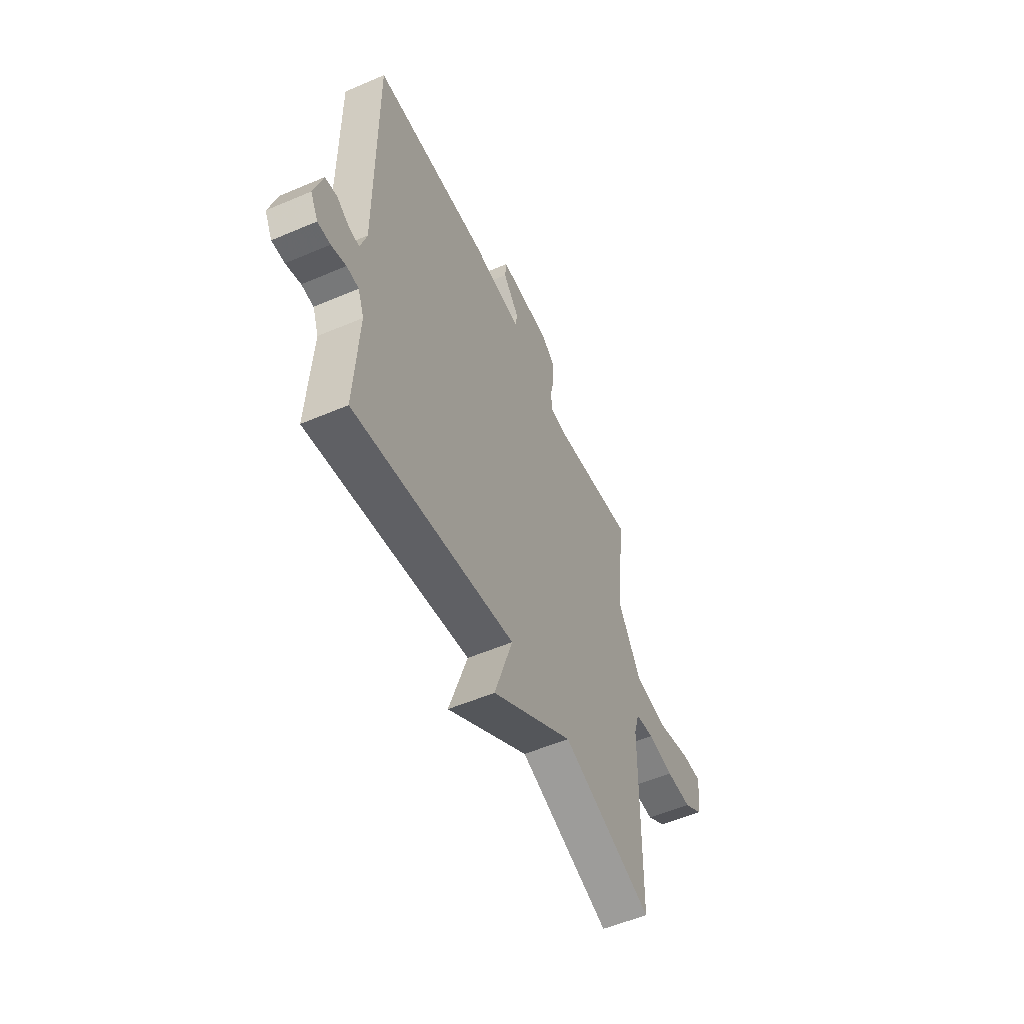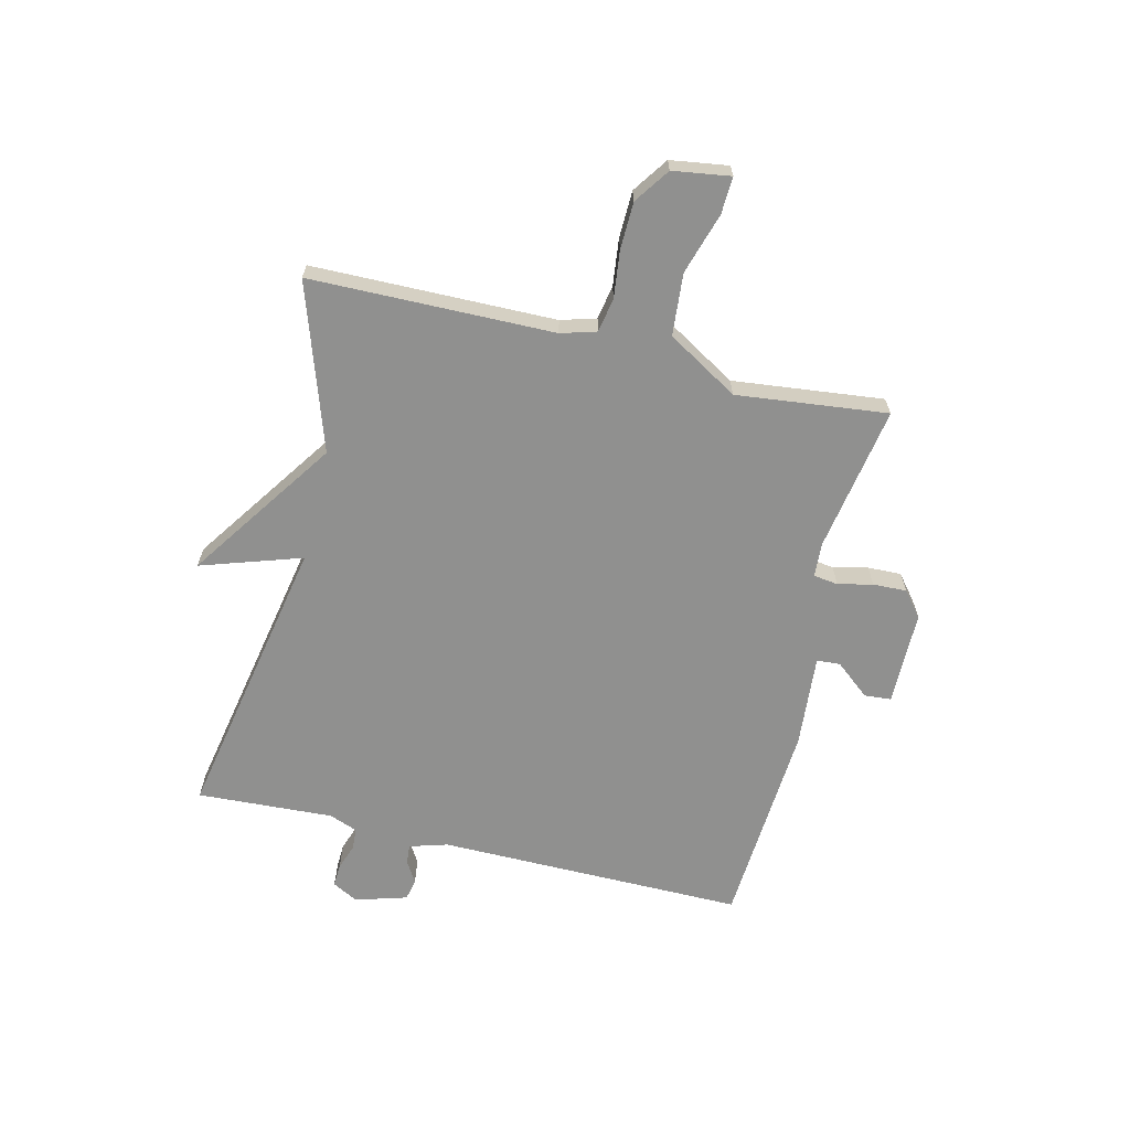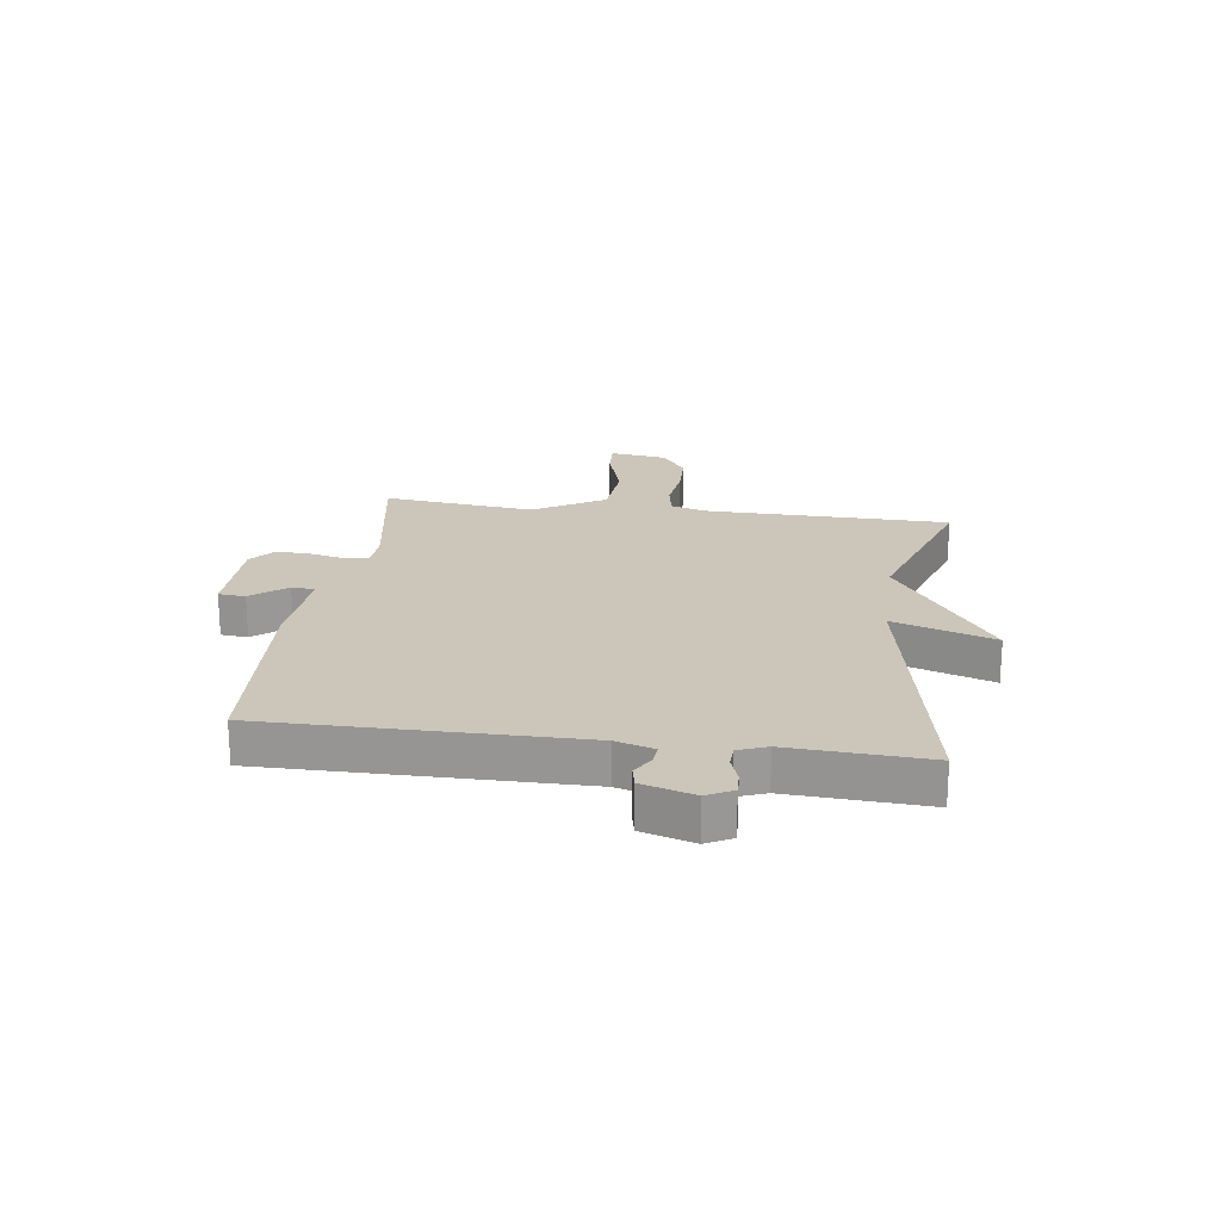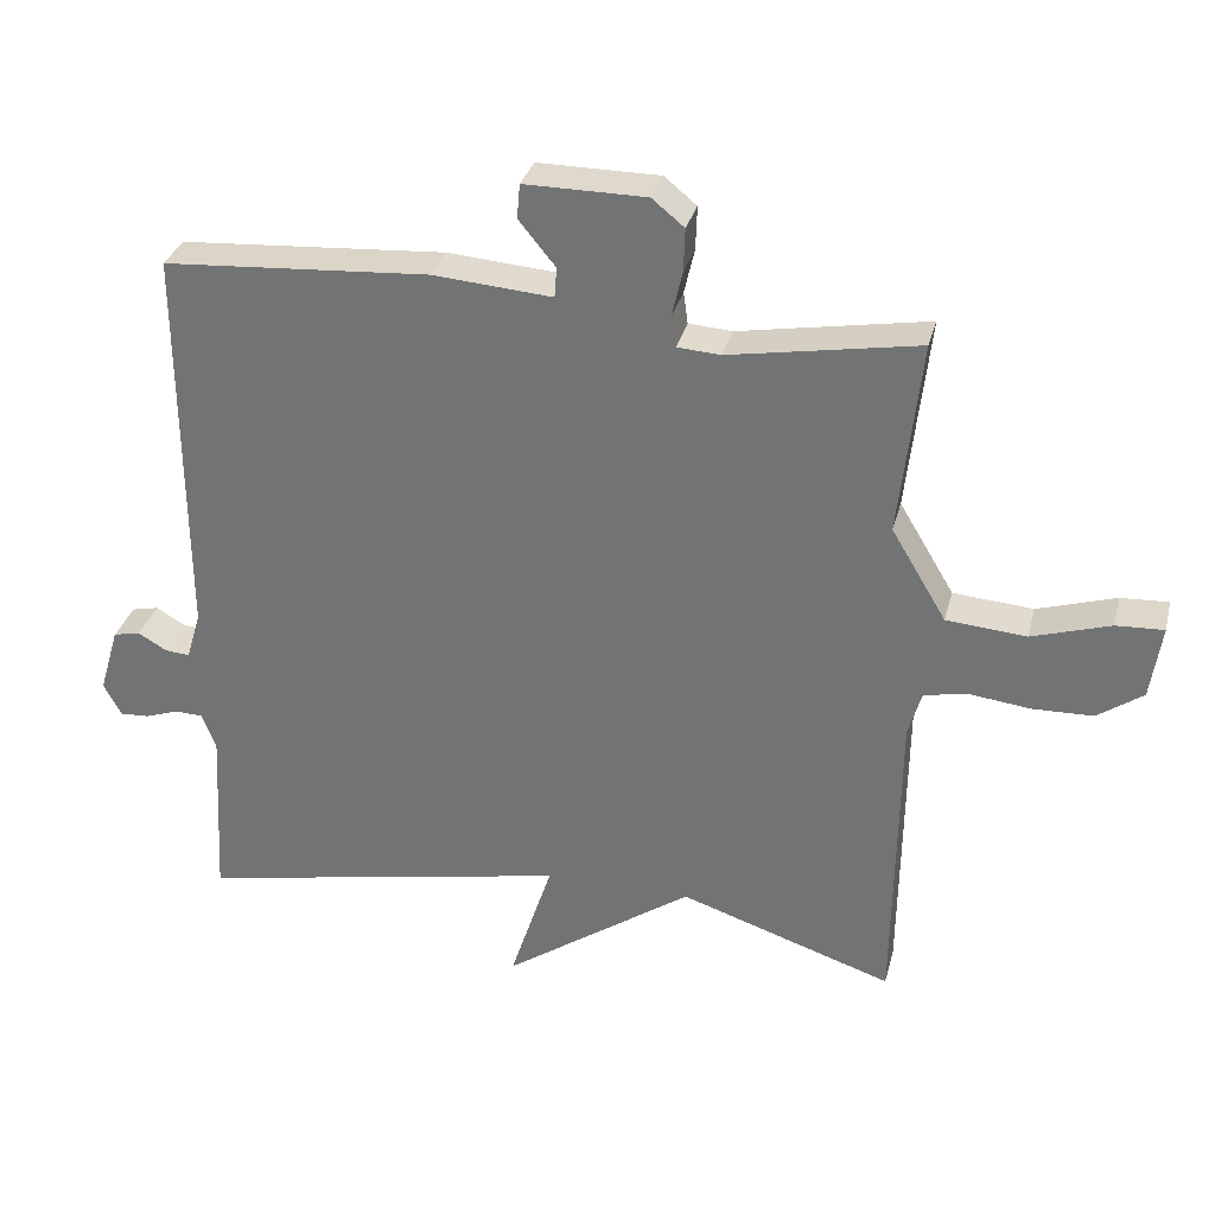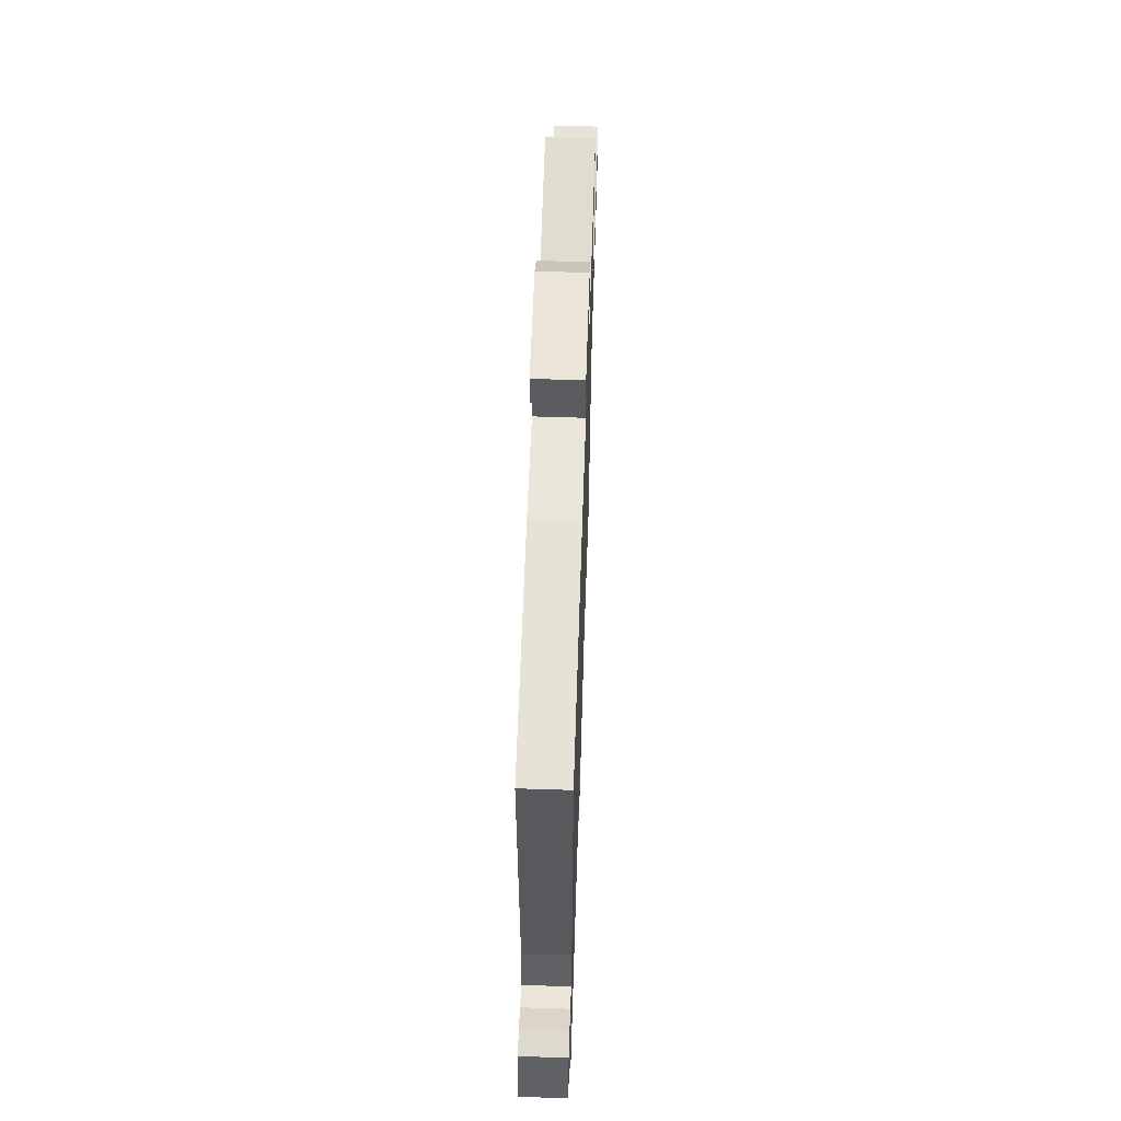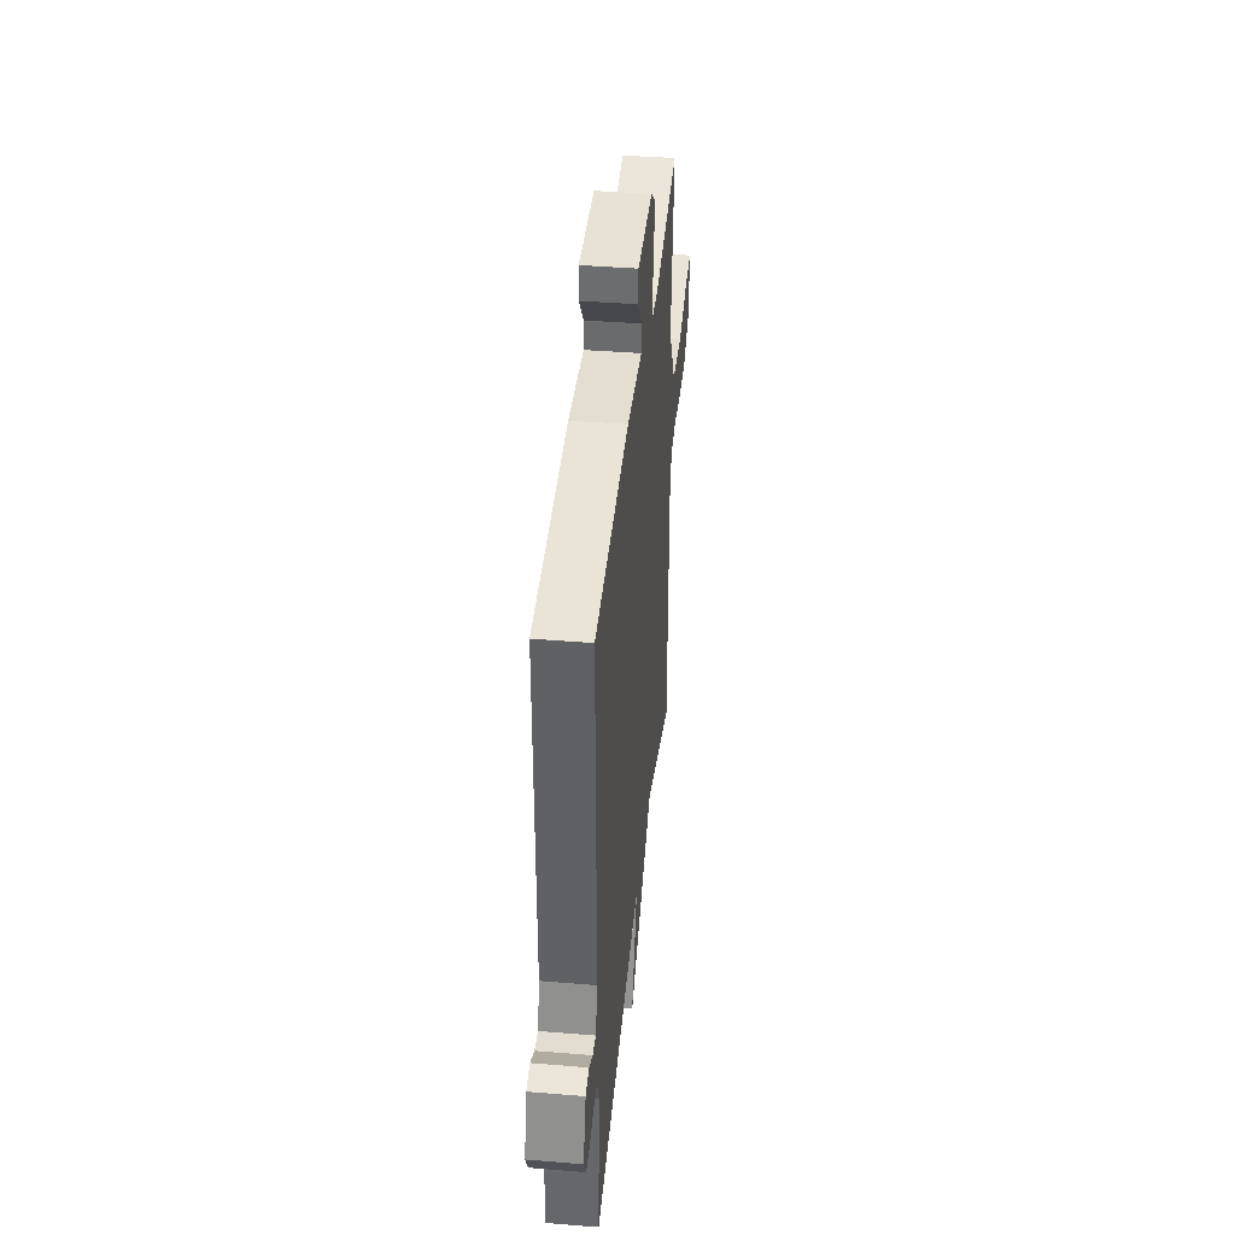
<metadata>
{"format":"obj","ext":"obj","renderer":"f3d","projection":"perspective","resolution":1024,"background":"white","views":[{"elev":-54.8,"azim":114.3,"up":"+Z"},{"elev":-65.5,"azim":-103.6,"up":"+Y"},{"elev":21.0,"azim":97.8,"up":"+Y"},{"elev":31.7,"azim":-166.1,"up":"+Z"},{"elev":59.7,"azim":91.9,"up":"+Z"},{"elev":40.2,"azim":95.8,"up":"+Z"}]}
</metadata>
<code>
v 0.5 0.07 -0.5
v -0.009 0.07 -0.403
v 0.049 0.07 -0.58
v -0.209 0.07 -0.403
v -0.5 0.07 -0.5
v -0.506 0.07 -0.072
v -0.524 0.07 -0.01
v -0.584 0.07 0.001
v -0.667 0.07 -0.009
v -0.749 0.07 -0.007
v -0.811 0.07 0.036
v -0.826 0.07 0.137
v -0.761 0.07 0.134
v -0.654 0.07 0.101
v -0.545 0.07 0.11
v -0.47 0.07 0.235
v -0.5 0.07 0.5
v -0.242 0.07 0.456
v -0.183 0.07 0.46
v -0.177 0.07 0.503
v -0.191 0.07 0.564
v -0.193 0.07 0.623
v -0.149 0.07 0.659
v 0.017 0.07 0.66
v 0.021 0.07 0.613
v -0.029 0.07 0.552
v -0.026 0.07 0.511
v 0.137 0.07 0.524
v 0.5 0.07 0.5
v 0.497 0.07 -0.041
v 0.517 0.07 -0.108
v 0.551 0.07 -0.105
v 0.59 0.07 -0.082
v 0.627 0.07 -0.09
v 0.654 0.07 -0.181
v 0.63 0.07 -0.226
v 0.59 0.07 -0.224
v 0.544 0.07 -0.208
v 0.506 0.07 -0.21
v 0.487 0.07 -0.26
v 0.5 0 -0.5
v -0.009 0 -0.403
v 0.049 0 -0.58
v -0.209 0 -0.403
v -0.5 0 -0.5
v -0.506 0 -0.072
v -0.524 0 -0.01
v -0.584 0 0.001
v -0.667 0 -0.009
v -0.749 0 -0.007
v -0.811 0 0.036
v -0.826 0 0.137
v -0.761 0 0.134
v -0.654 0 0.101
v -0.545 0 0.11
v -0.47 0 0.235
v -0.5 0 0.5
v -0.242 0 0.456
v -0.183 0 0.46
v -0.177 0 0.503
v -0.191 0 0.564
v -0.193 0 0.623
v -0.149 0 0.659
v 0.017 0 0.66
v 0.021 0 0.613
v -0.029 0 0.552
v -0.026 0 0.511
v 0.137 0 0.524
v 0.5 0 0.5
v 0.497 0 -0.041
v 0.517 0 -0.108
v 0.551 0 -0.105
v 0.59 0 -0.082
v 0.627 0 -0.09
v 0.654 0 -0.181
v 0.63 0 -0.226
v 0.59 0 -0.224
v 0.544 0 -0.208
v 0.506 0 -0.21
v 0.487 0 -0.26
f 36 37 38
f 35 36 38
f 34 35 38
f 33 34 38
f 32 33 38
f 31 32 38 39
f 30 31 39 40
f 29 30 40
f 28 29 40
f 27 28 40
f 24 25 26
f 23 24 26
f 22 23 26
f 21 22 26
f 20 21 26
f 19 20 26 27
f 16 17 18
f 15 16 18 19
f 12 13 14
f 11 12 14
f 10 11 14
f 9 10 14
f 8 9 14
f 7 8 14 15
f 40 1 2
f 27 40 2
f 19 27 2
f 15 19 2
f 7 15 2
f 6 7 2
f 6 2 3 4
f 4 5 6
f 78 77 76
f 78 76 75
f 78 75 74
f 78 74 73
f 78 73 72
f 79 78 72 71
f 80 79 71 70
f 80 70 69
f 80 69 68
f 80 68 67
f 66 65 64
f 66 64 63
f 66 63 62
f 66 62 61
f 66 61 60
f 67 66 60 59
f 58 57 56
f 59 58 56 55
f 54 53 52
f 54 52 51
f 54 51 50
f 54 50 49
f 54 49 48
f 55 54 48 47
f 42 41 80
f 42 80 67
f 42 67 59
f 42 59 55
f 42 55 47
f 42 47 46
f 44 43 42 46
f 46 45 44
f 1 41 42 2
f 2 42 43 3
f 3 43 44 4
f 4 44 45 5
f 5 45 46 6
f 6 46 47 7
f 7 47 48 8
f 8 48 49 9
f 9 49 50 10
f 10 50 51 11
f 11 51 52 12
f 12 52 53 13
f 13 53 54 14
f 14 54 55 15
f 15 55 56 16
f 16 56 57 17
f 17 57 58 18
f 18 58 59 19
f 19 59 60 20
f 20 60 61 21
f 21 61 62 22
f 22 62 63 23
f 23 63 64 24
f 24 64 65 25
f 25 65 66 26
f 26 66 67 27
f 27 67 68 28
f 28 68 69 29
f 29 69 70 30
f 30 70 71 31
f 31 71 72 32
f 32 72 73 33
f 33 73 74 34
f 34 74 75 35
f 35 75 76 36
f 36 76 77 37
f 37 77 78 38
f 38 78 79 39
f 39 79 80 40
f 40 80 41 1

</code>
